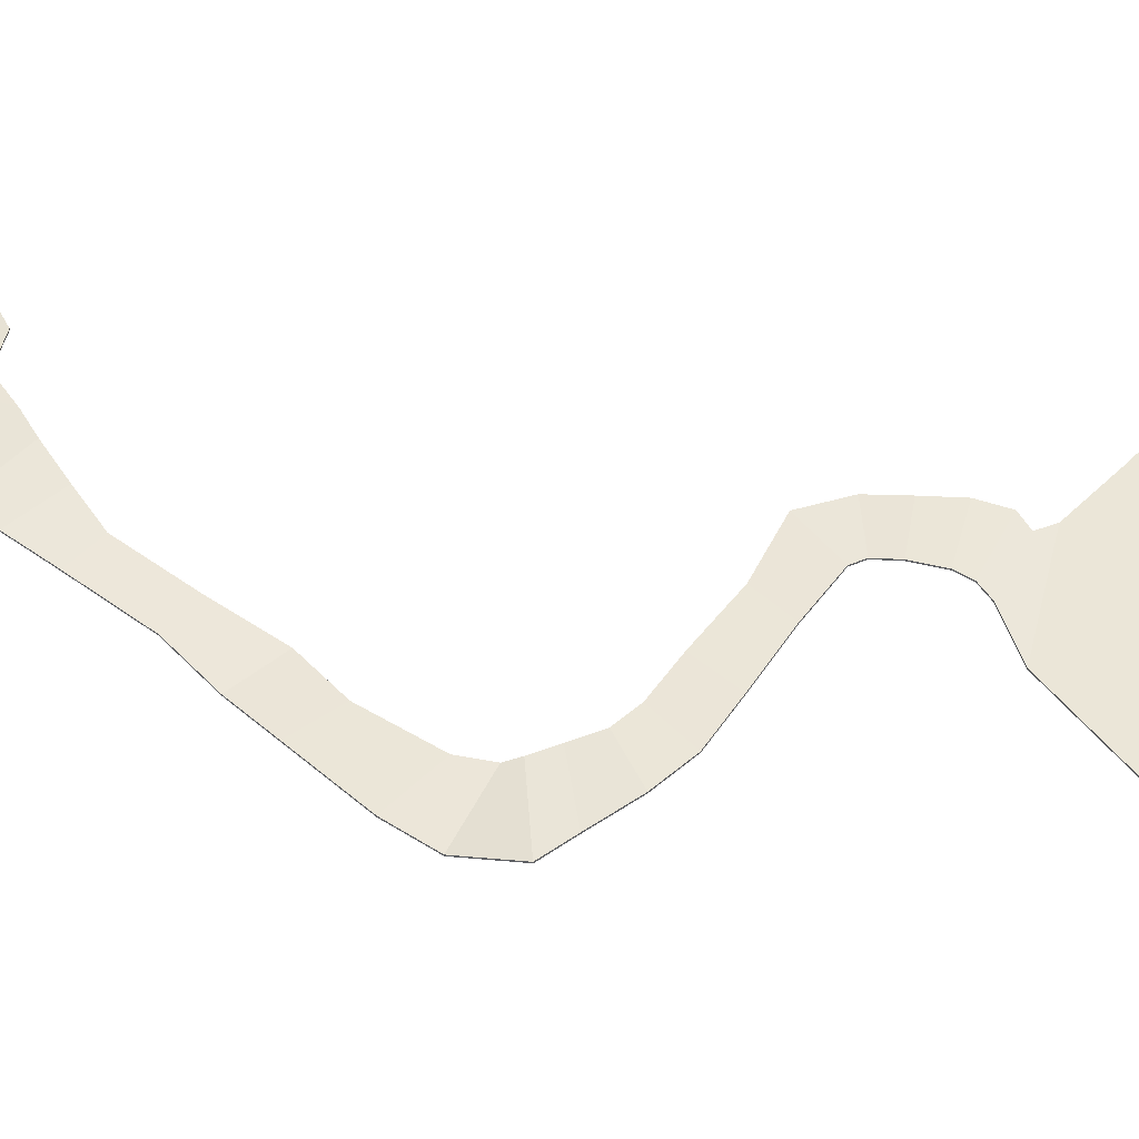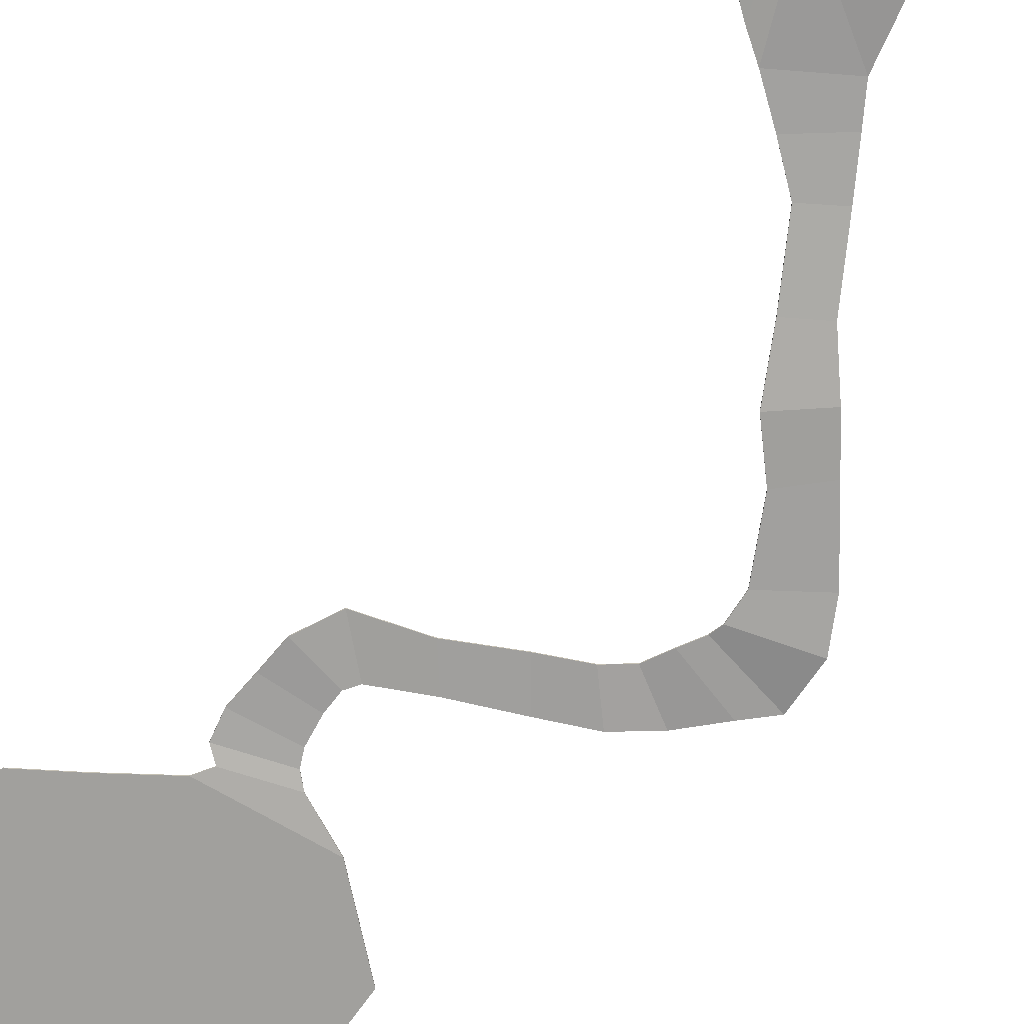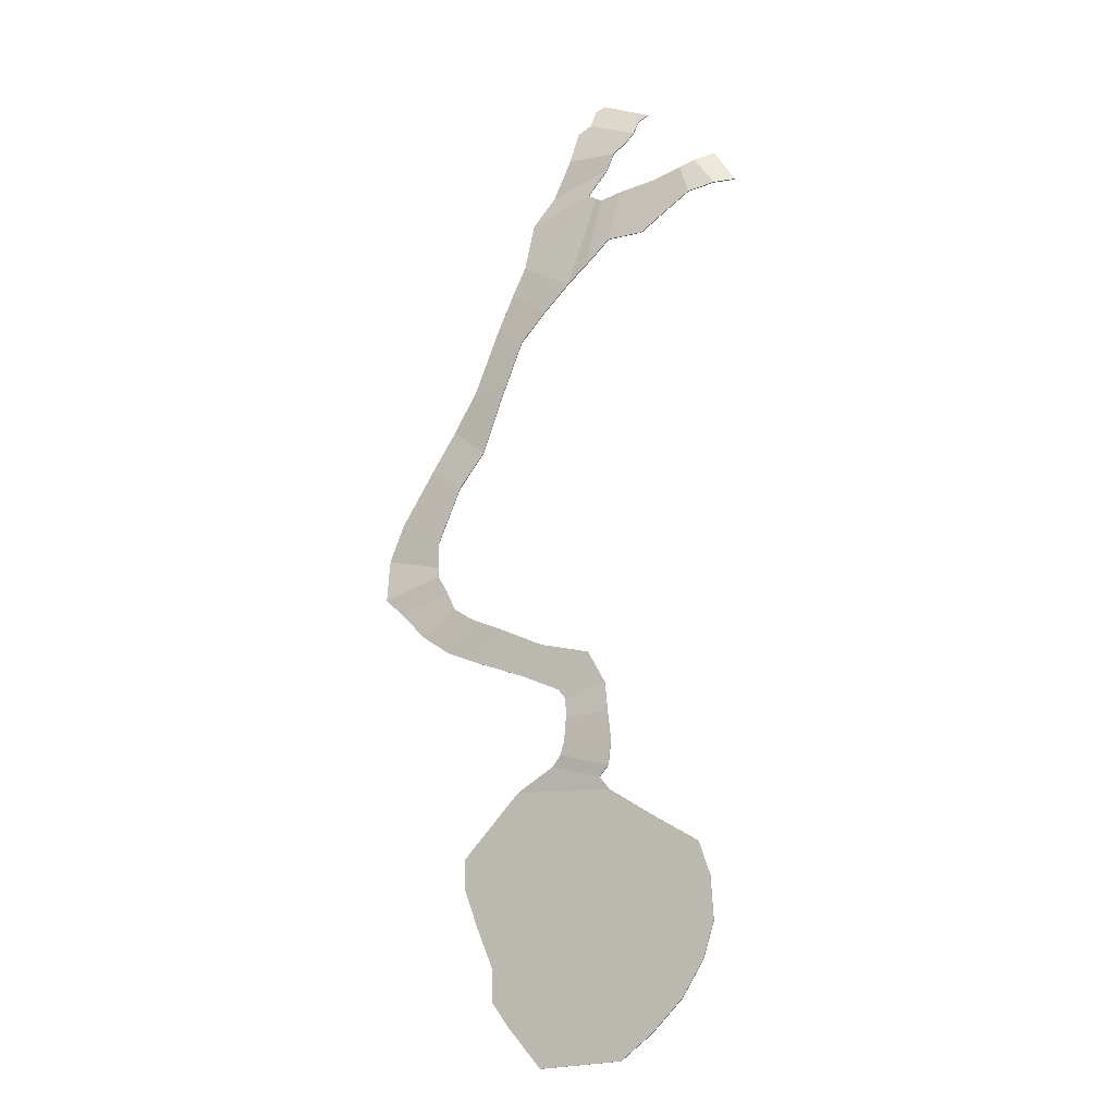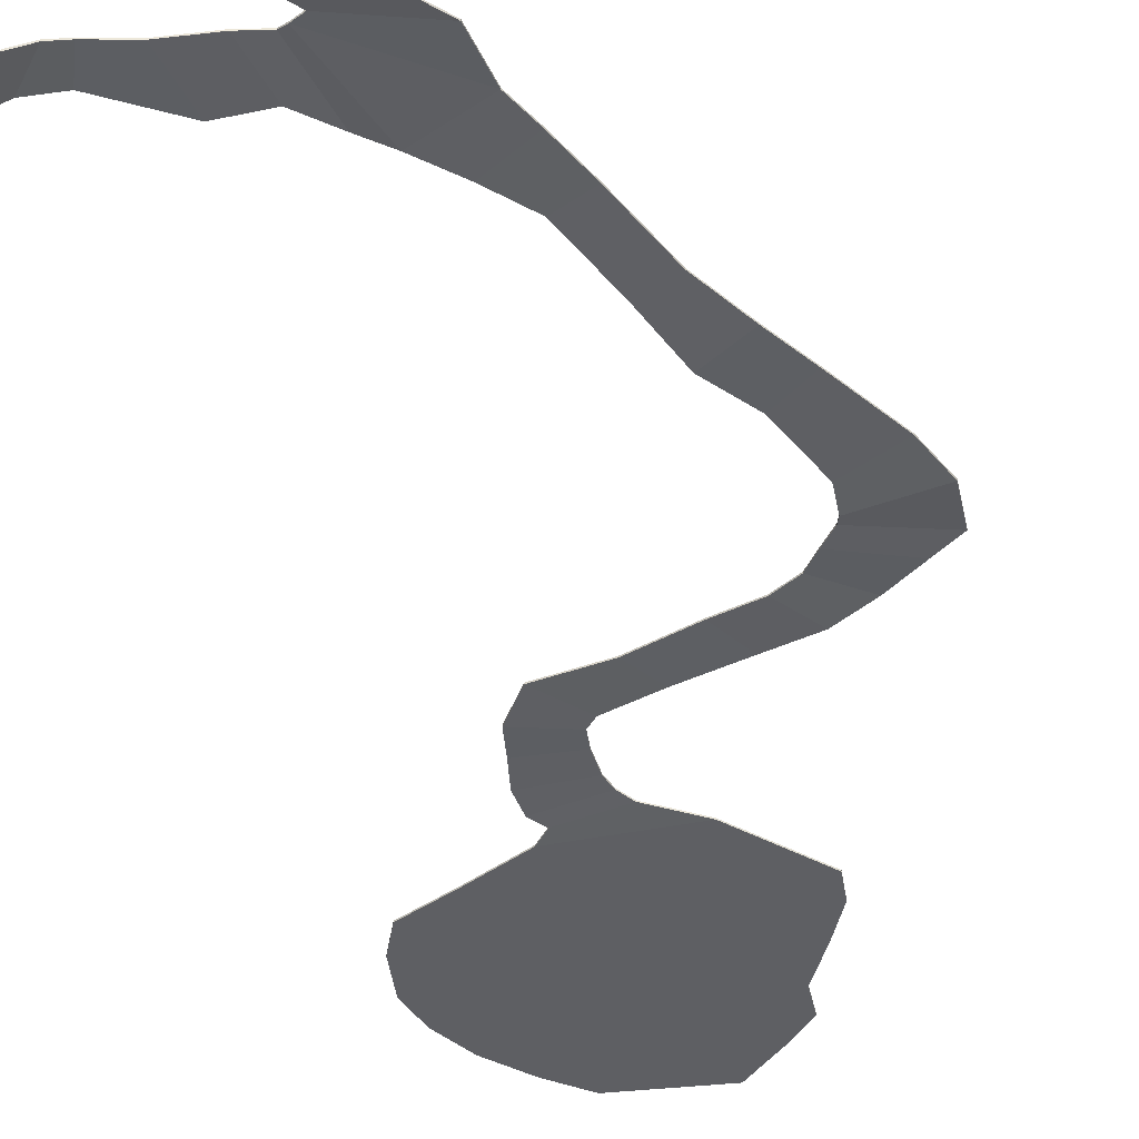
<metadata>
{"format":"obj","ext":"obj","renderer":"f3d","projection":"perspective","resolution":1024,"background":"white","views":[{"elev":46.3,"azim":100.2,"up":"+Y"},{"elev":-71.6,"azim":-33.5,"up":"+Y"},{"elev":-16.5,"azim":-148.6,"up":"+Z"},{"elev":-40.6,"azim":10.7,"up":"+Y"}]}
</metadata>
<code>
o Plane
v -234.1 9.727 -162.6
v -277.1 9.727 -235.9
v -275.1 9.727 -205.2
v -266.6 9.727 -181.4
v -268.7 9.727 -261.1
v -252.4 9.727 -286.1
v -229 9.727 -308.3
v -205.1 9.727 -325.7
v -140.8 9.727 -329.2
v -114.4 9.727 -300.2
v -101.1 9.727 -282.8
v -101.3 9.727 -260.7
v -87.52 9.727 -229.3
v -76.73 9.727 -202
v -76.01 9.727 -180.8
v -99.79 9.727 -157.3
v -121.6 9.727 -135.8
v -198.4 12.83 -123.4
v -190.2 11.18 -130.6
v -197.7 9.727 -140.2
v -45.97 5.767 45.45
v -47.91 8.939 37.08
v -0.2662 8.939 24.98
v -16.15 9.365 10.88
v -56.16 9.365 24.26
v -64.65 11.29 9.116
v -37.16 11.29 -9.452
v -59.87 10.56 -24.8
v -79.54 10.56 -0.7858
v -105.7 12.02 -12.02
v -89.32 12.02 -36.76
v -126.8 12.54 -50.86
v -142.8 12.54 -29.15
v -182.4 13.39 -39.54
v -157.9 13.39 -64.74
v -163.6 12.92 -71.75
v -196.1 12.92 -63.73
v -198.4 13.67 -85.12
v -159.1 12.83 -112.4
v -164.4 13.67 -85.34
v -162.8 13.58 -103
v -152 11.18 -119.9
v -201.1 13.58 -106.1
v -0.5115 5.767 56.85
v -46.04 6.574 63.82
v -13.23 6.574 83.9
v -64.77 6.729 104.8
v -41.64 6.729 125.3
v -86.72 6.449 131.1
v -59.84 6.449 151.5
v -103.6 9.879 168
v -81.62 9.879 180.2
v -125.2 13.75 210.6
v -103.6 13.75 223
v -146.6 15.11 230.3
v -118.2 15.11 250.5
v -168.1 15.38 248.9
v -129.1 15.38 270.6
v -191.4 12.39 314.9
v -183.4 15.18 260.9
v -196.4 14.3 311.3
v -202.5 13.83 278
v -211.9 13.83 314.2
v -229.4 11.69 278
v -238.4 9.293 319.3
v -267.3 7.221 304
v -260.7 7.221 325.7
v -285.9 2.193 308.6
v -270.3 2.193 331.2
v -298.1 -8.725 312.7
v -281.3 -8.725 338.5
v -135.4 12.14 305.6
v -184.2 12.14 319.4
v -151.9 9.384 325.5
v -199.1 9.384 338.4
v -166.1 8.734 354.7
v -204.5 8.734 350.9
v -171.1 5.029 377.5
v -214.6 5.029 360.8
v -181.1 -4.673 398.8
v -219.5 -4.673 380.7
v -181.4 3.279 383.6
v -218.9 3.279 366.7
v -184.3 -13.2 406.6
v -222.7 -13.2 388.5
v -234.1 10.58 -162.6
v -277.1 10.58 -235.9
v -275.1 10.58 -205.2
v -266.6 10.58 -181.4
v -268.7 10.58 -261.1
v -252.4 10.58 -286.1
v -229 10.58 -308.3
v -205.1 10.58 -325.7
v -140.8 10.58 -329.2
v -114.4 10.58 -300.2
v -101.1 10.58 -282.8
v -101.3 10.58 -260.7
v -87.52 10.58 -229.3
v -76.73 10.58 -202
v -76.01 10.58 -180.8
v -99.79 10.58 -157.3
v -121.6 10.58 -135.8
v -198.4 13.68 -123.5
v -190.1 12.03 -130.8
v -197.7 10.58 -140.2
v -45.97 6.617 45.52
v -47.9 9.788 37.15
v -0.263 9.787 25.06
v -16.13 10.22 10.91
v -56.14 10.22 24.31
v -64.65 12.14 9.135
v -37.15 12.14 -9.421
v -59.87 11.41 -24.8
v -79.53 11.41 -0.781
v -105.7 12.87 -12.01
v -89.29 12.87 -36.74
v -126.8 13.39 -50.85
v -142.8 13.39 -29.14
v -182.4 14.24 -39.54
v -157.9 14.24 -64.74
v -163.6 13.77 -71.74
v -196.1 13.77 -63.72
v -198.4 14.52 -85.11
v -159.1 13.68 -112.5
v -164.4 14.52 -85.33
v -162.8 14.43 -103
v -151.9 12.03 -120
v -201.1 14.43 -106.2
v -0.5054 6.618 56.9
v -46.03 7.426 63.8
v -13.22 7.426 83.89
v -64.77 7.581 104.8
v -41.64 7.581 125.3
v -86.7 7.301 131.1
v -59.82 7.301 151.5
v -103.6 10.73 167.9
v -81.58 10.73 180.2
v -125.2 14.6 210.6
v -103.6 14.6 222.9
v -146.6 15.97 230.3
v -118.2 15.97 250.4
v -168.1 16.23 248.9
v -129.1 16.23 270.6
v -191.3 13.24 315
v -183.4 16.03 261
v -196.3 15.15 311.3
v -202.6 14.68 278
v -212 14.68 314.2
v -229.5 12.54 278
v -238.5 10.14 319.4
v -267.4 8.056 304
v -260.9 8.054 325.8
v -286.3 2.919 308.9
v -270.7 2.937 331.4
v -298.6 -8.077 313
v -281.8 -8.077 338.8
v -135.3 12.99 305.7
v -184.2 12.98 319.5
v -151.8 10.23 325.6
v -199.1 10.23 338.5
v -166.1 9.581 354.8
v -204.5 9.578 351
v -171.1 5.864 377.6
v -214.6 5.864 361
v -181.4 -4.013 399.3
v -219.8 -3.995 381.2
v -181.5 4.076 383.9
v -219.1 4.076 367
v -184.6 -12.6 407.1
v -223 -12.6 389.1
f 20 17 42 19
f 60 61 63 62
f 57 59 61 60
f 37 36 35 34
f 22 23 44 21
f 55 56 58 57
f 38 40 36 37
f 25 24 23 22
f 53 54 56 55
f 43 41 40 38
f 26 27 24 25
f 51 52 54 53
f 18 39 41 43
f 29 28 27 26
f 58 59 57
f 49 50 52 51
f 30 31 28 29
f 47 48 50 49
f 33 32 31 30
f 45 46 48 47
f 62 63 65 64
f 34 35 32 33
f 21 44 46 45
f 64 65 67 66
f 66 67 69 68
f 68 69 71 70
f 59 58 72 73
f 73 72 74 75
f 75 74 76 77
f 77 76 78 79
f 83 82 80 81
f 42 39 18 19
f 79 78 82 83
f 81 80 84 85
f 1 16 17 20
f 4 15 16 1
f 3 14 15 4
f 2 13 14 3
f 7 8 9 10
f 2 5 12 13
f 5 6 11 12
f 6 7 10 11
f 105 104 127 102
f 145 147 148 146
f 142 145 146 144
f 122 119 120 121
f 107 106 129 108
f 140 142 143 141
f 123 122 121 125
f 110 107 108 109
f 138 140 141 139
f 128 123 125 126
f 111 110 109 112
f 136 138 139 137
f 103 128 126 124
f 114 111 112 113
f 143 142 144
f 134 136 137 135
f 115 114 113 116
f 132 134 135 133
f 118 115 116 117
f 130 132 133 131
f 147 149 150 148
f 119 118 117 120
f 106 130 131 129
f 149 151 152 150
f 151 153 154 152
f 153 155 156 154
f 144 158 157 143
f 158 160 159 157
f 160 162 161 159
f 162 164 163 161
f 168 166 165 167
f 127 104 103 124
f 164 168 167 163
f 166 170 169 165
f 86 105 102 101
f 89 86 101 100
f 88 89 100 99
f 87 88 99 98
f 92 95 94 93
f 87 98 97 90
f 90 97 96 91
f 91 96 95 92
f 6 5 90 91
f 5 2 87 90
f 2 3 88 87
f 3 4 89 88
f 4 1 86 89
f 7 6 91 92
f 8 7 92 93
f 9 8 93 94
f 10 9 94 95
f 11 10 95 96
f 12 11 96 97
f 13 12 97 98
f 14 13 98 99
f 15 14 99 100
f 16 15 100 101
f 17 16 101 102
f 42 17 102 127
f 20 19 104 105
f 1 20 105 86
f 47 49 134 132
f 50 48 133 135
f 46 44 129 131
f 22 21 106 107
f 45 47 132 130
f 23 24 109 108
f 26 25 110 111
f 27 28 113 112
f 30 29 114 115
f 31 32 117 116
f 34 33 118 119
f 35 36 121 120
f 38 37 122 123
f 18 43 128 103
f 21 45 130 106
f 36 40 125 121
f 43 38 123 128
f 28 31 116 113
f 39 42 127 124
f 33 30 115 118
f 44 23 108 129
f 41 39 124 126
f 25 22 107 110
f 32 35 120 117
f 48 46 131 133
f 37 34 119 122
f 24 27 112 109
f 29 26 111 114
f 19 18 103 104
f 40 41 126 125
f 52 50 135 137
f 49 51 136 134
f 54 52 137 139
f 51 53 138 136
f 56 54 139 141
f 53 55 140 138
f 58 56 141 143
f 55 57 142 140
f 61 59 144 146
f 57 60 145 142
f 63 61 146 148
f 60 62 147 145
f 65 63 148 150
f 62 64 149 147
f 67 65 150 152
f 64 66 151 149
f 69 67 152 154
f 66 68 153 151
f 70 71 156 155
f 71 69 154 156
f 68 70 155 153
f 72 58 143 157
f 59 73 158 144
f 74 72 157 159
f 73 75 160 158
f 76 74 159 161
f 75 77 162 160
f 78 76 161 163
f 77 79 164 162
f 80 82 167 165
f 79 83 168 164
f 82 78 163 167
f 83 81 166 168
f 85 84 169 170
f 84 80 165 169
f 81 85 170 166

</code>
